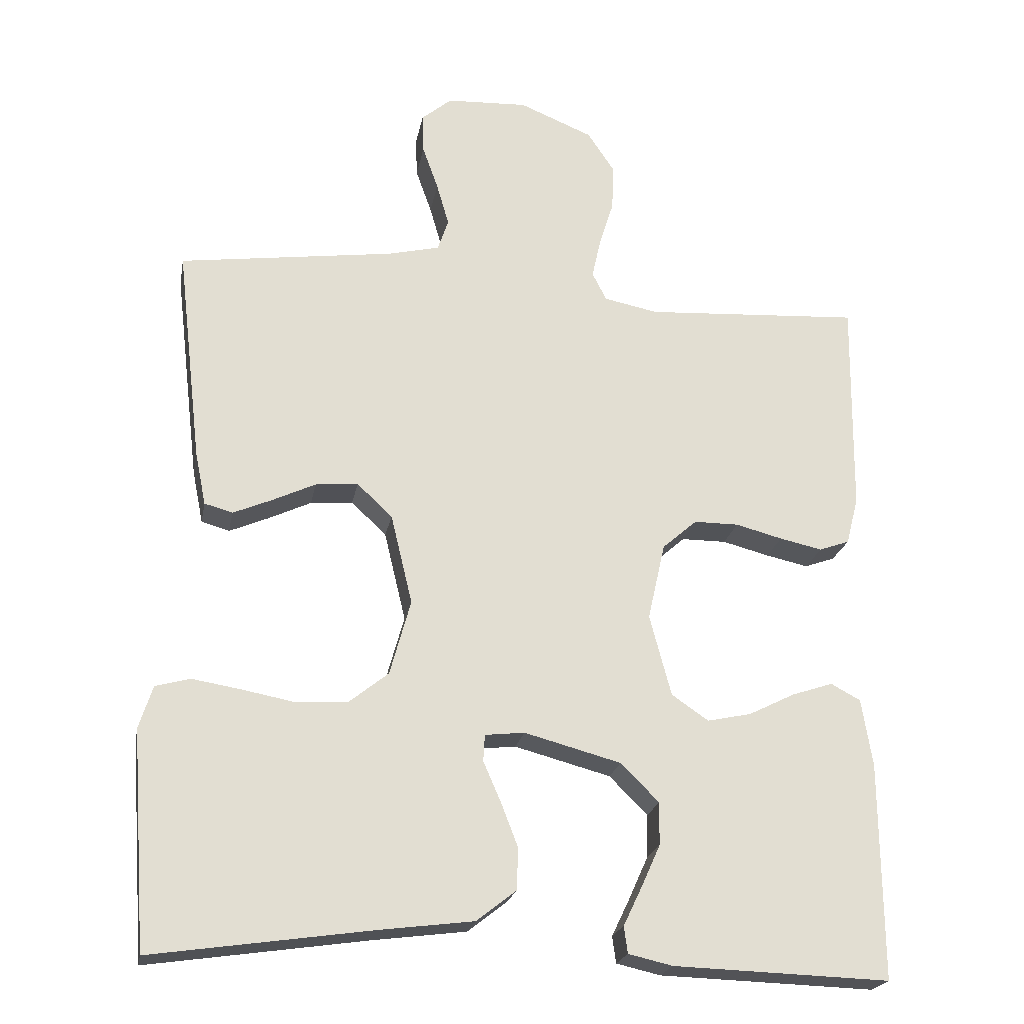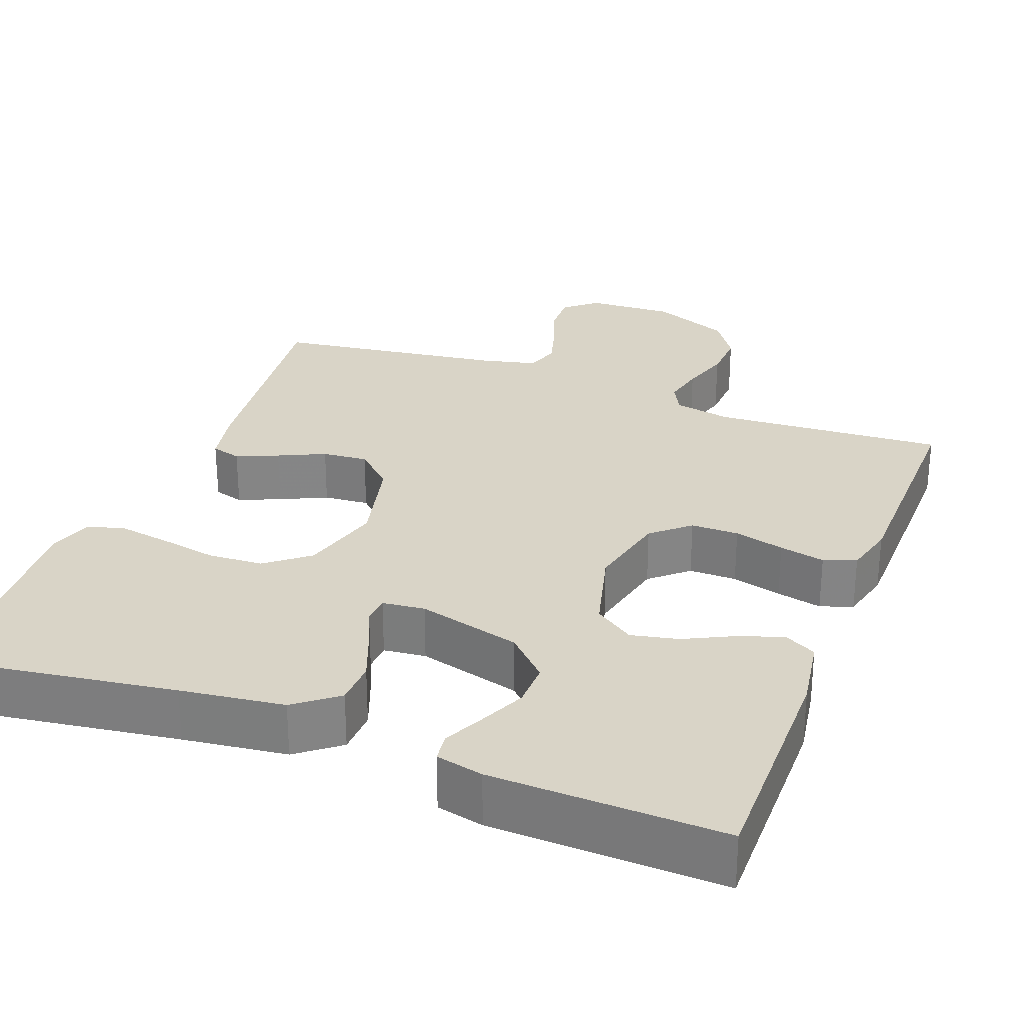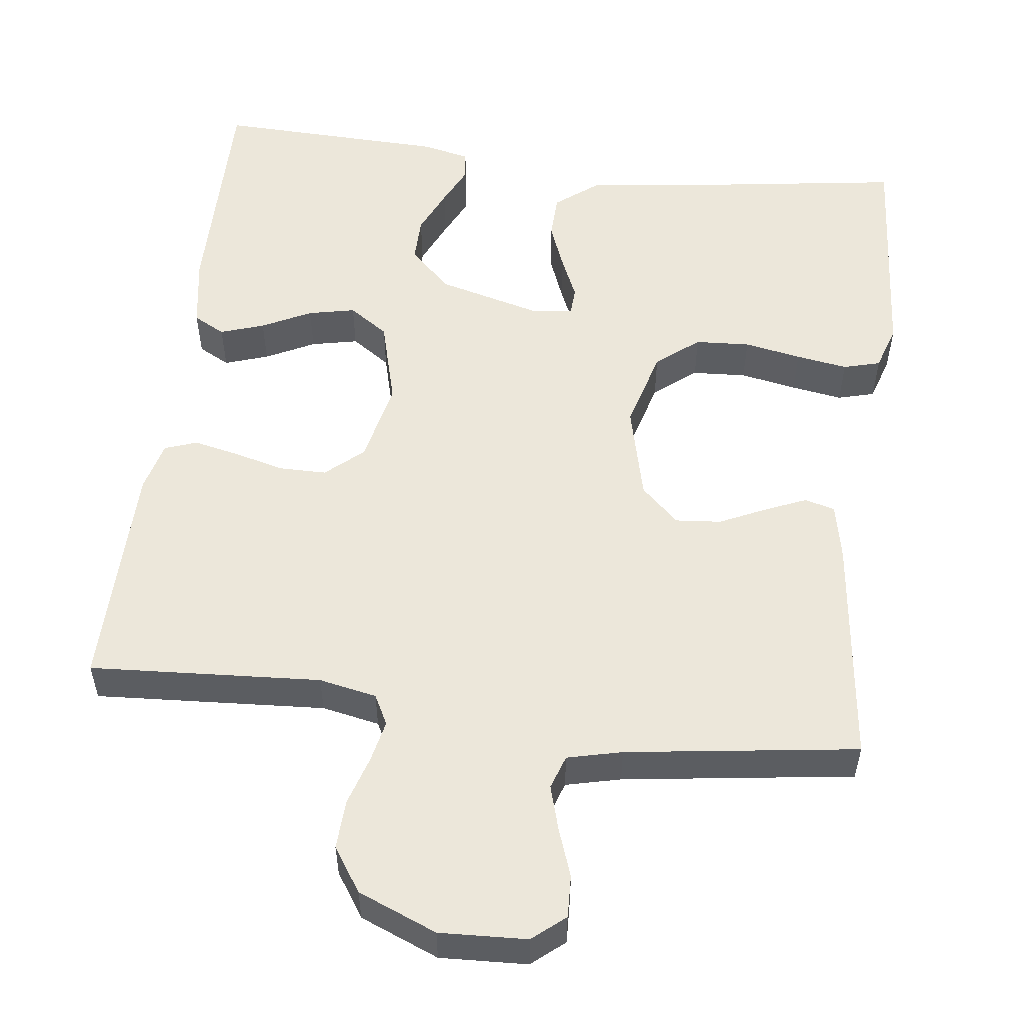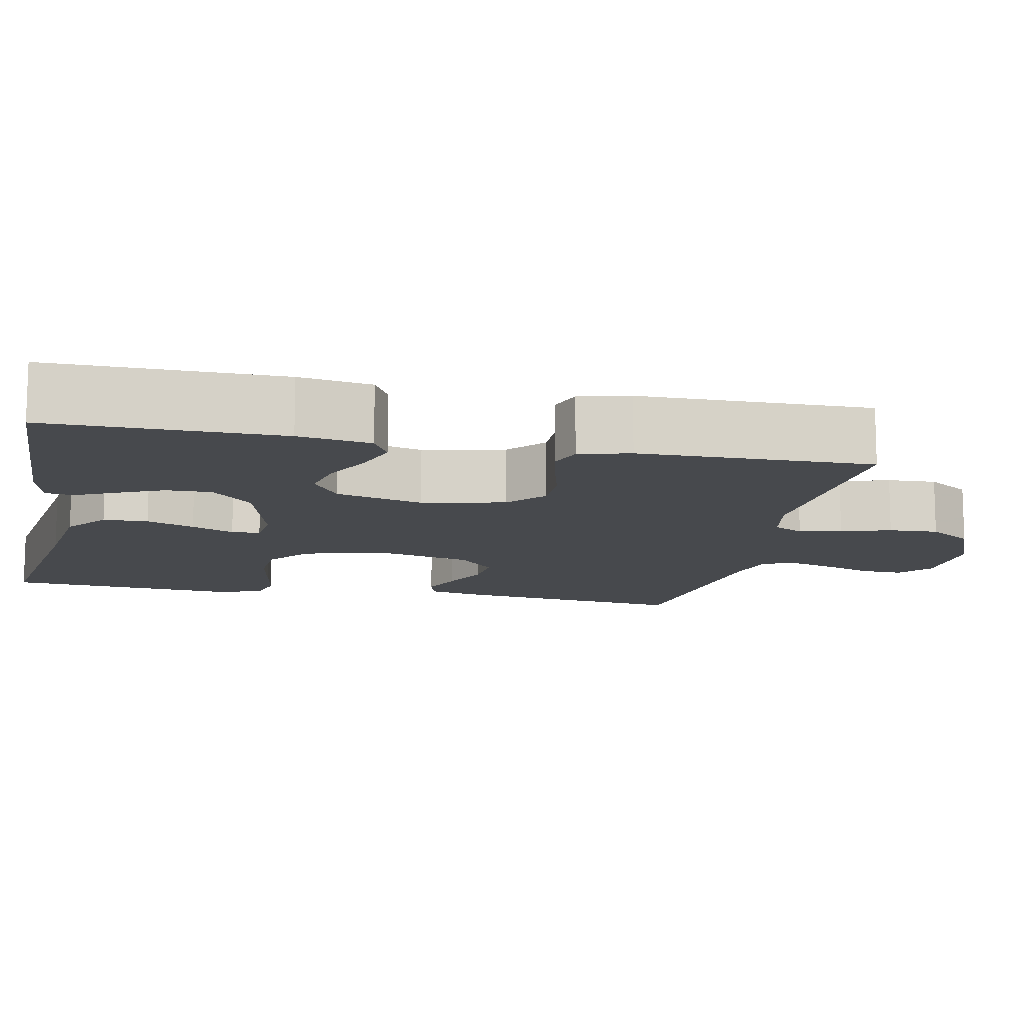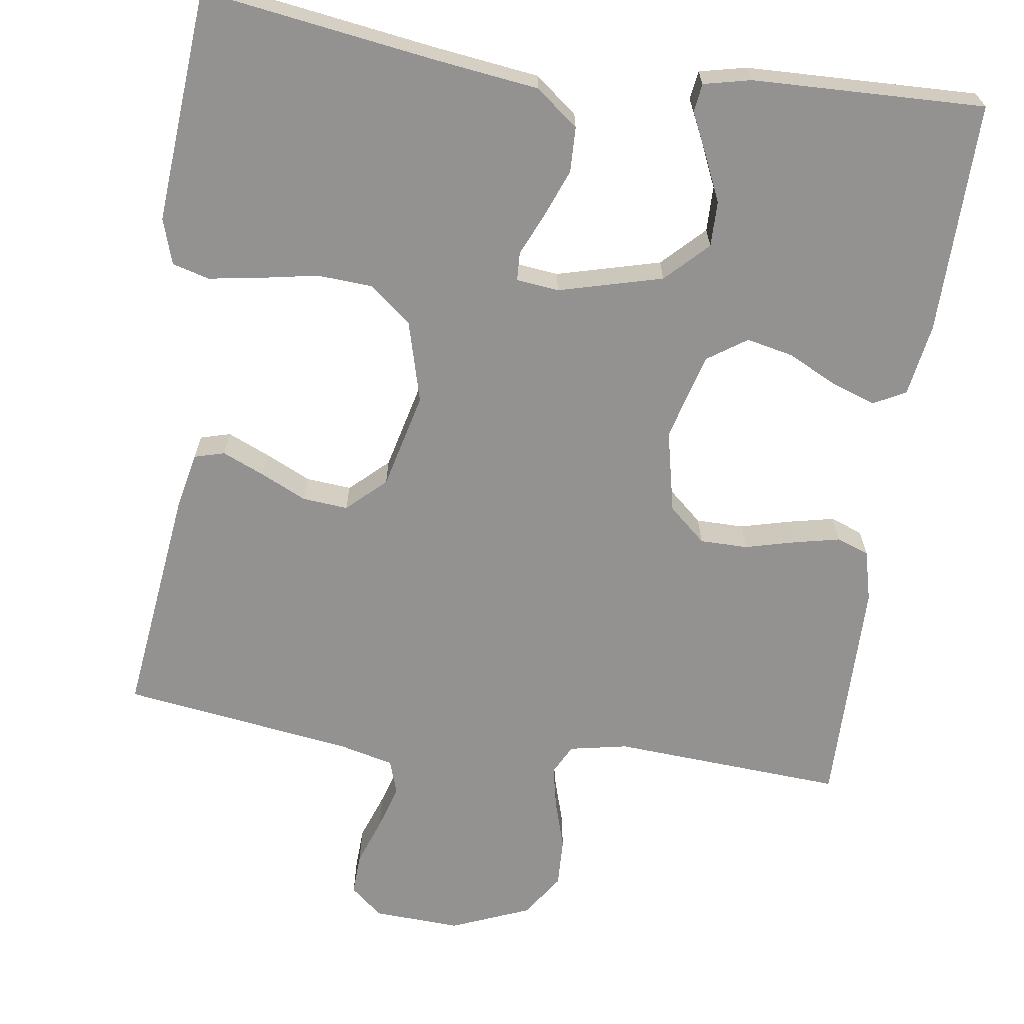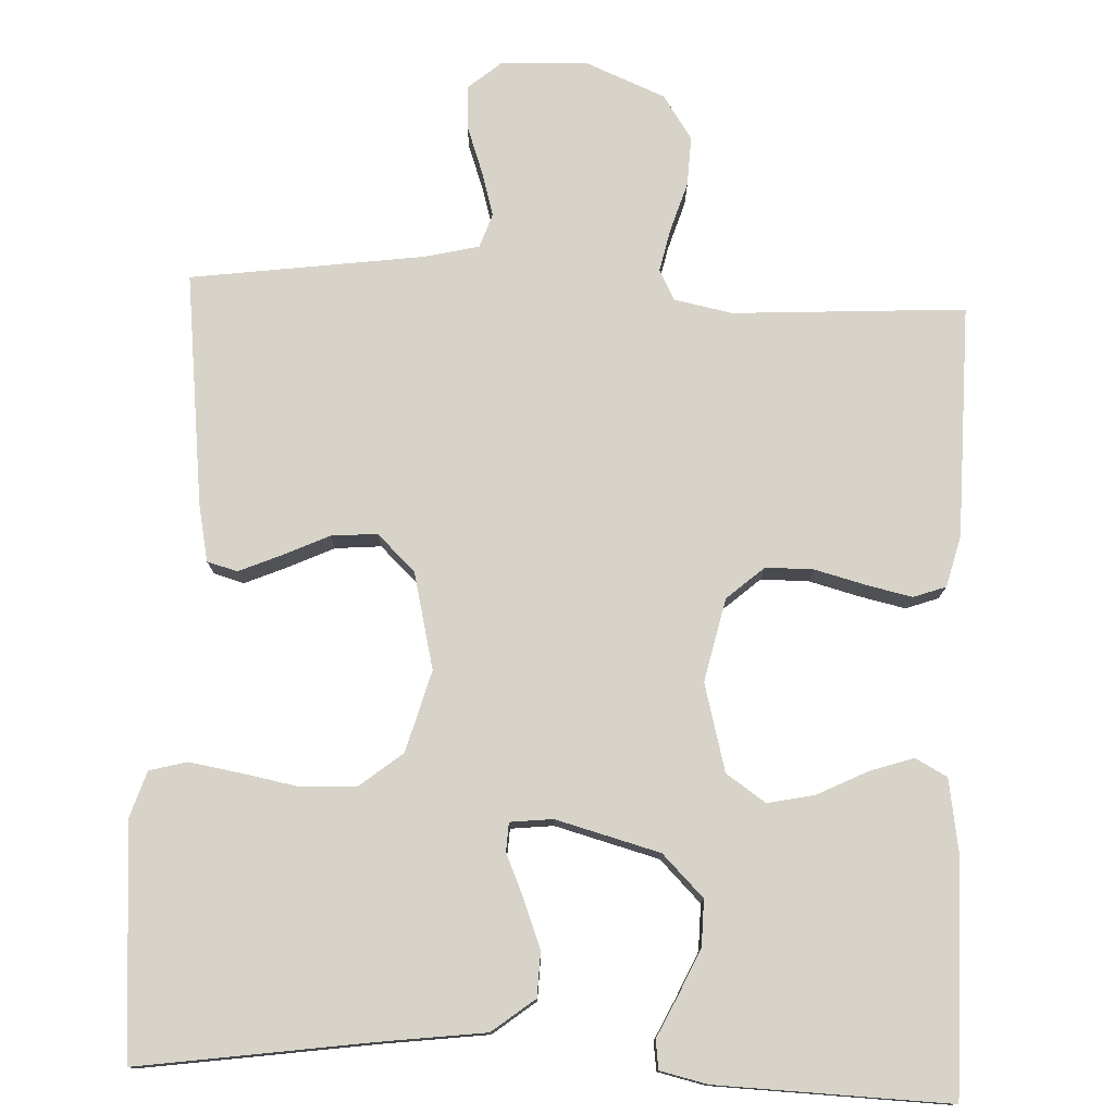
<metadata>
{"format":"obj","ext":"obj","renderer":"f3d","projection":"perspective","resolution":1024,"background":"white","views":[{"elev":-21.9,"azim":169.6,"up":"+Z"},{"elev":28.4,"azim":-159.2,"up":"+Y"},{"elev":54.0,"azim":7.0,"up":"+Y"},{"elev":-12.2,"azim":-101.7,"up":"+Y"},{"elev":-66.4,"azim":171.6,"up":"+Y"},{"elev":77.2,"azim":-177.5,"up":"+Y"}]}
</metadata>
<code>
v -0.5 0.07 0.5
v -0.2 0.07 0.482
v -0.125 0.07 0.497
v -0.105 0.07 0.536
v -0.117 0.07 0.591
v -0.137 0.07 0.655
v -0.14 0.07 0.719
v -0.102 0.07 0.776
v 0 0.07 0.818
v 0.113 0.07 0.813
v 0.155 0.07 0.778
v 0.153 0.07 0.723
v 0.131 0.07 0.661
v 0.114 0.07 0.602
v 0.129 0.07 0.558
v 0.2 0.07 0.541
v 0.5 0.07 0.5
v 0.465 0.07 0.2
v 0.45 0.07 0.126
v 0.411 0.07 0.115
v 0.357 0.07 0.138
v 0.297 0.07 0.166
v 0.238 0.07 0.171
v 0.189 0.07 0.125
v 0.159 0.07 0
v 0.188 0.07 -0.105
v 0.243 0.07 -0.149
v 0.314 0.07 -0.153
v 0.388 0.07 -0.139
v 0.455 0.07 -0.128
v 0.503 0.07 -0.141
v 0.522 0.07 -0.2
v 0.5 0.07 -0.5
v 0.2 0.07 -0.457
v 0.066 0.07 -0.44
v 0.011 0.07 -0.397
v 0.009 0.07 -0.339
v 0.033 0.07 -0.277
v 0.057 0.07 -0.222
v 0.055 0.07 -0.185
v 0 0.07 -0.179
v -0.134 0.07 -0.215
v -0.187 0.07 -0.268
v -0.186 0.07 -0.327
v -0.159 0.07 -0.387
v -0.134 0.07 -0.439
v -0.139 0.07 -0.476
v -0.2 0.07 -0.49
v -0.5 0.07 -0.5
v -0.498 0.07 -0.2
v -0.483 0.07 -0.106
v -0.442 0.07 -0.084
v -0.385 0.07 -0.103
v -0.321 0.07 -0.135
v -0.26 0.07 -0.148
v -0.209 0.07 -0.113
v -0.179 0.07 0
v -0.203 0.07 0.107
v -0.251 0.07 0.149
v -0.313 0.07 0.149
v -0.378 0.07 0.132
v -0.437 0.07 0.119
v -0.479 0.07 0.134
v -0.496 0.07 0.2
v -0.5 0 0.5
v -0.2 0 0.482
v -0.125 0 0.497
v -0.105 0 0.536
v -0.117 0 0.591
v -0.137 0 0.655
v -0.14 0 0.719
v -0.102 0 0.776
v 0 0 0.818
v 0.113 0 0.813
v 0.155 0 0.778
v 0.153 0 0.723
v 0.131 0 0.661
v 0.114 0 0.602
v 0.129 0 0.558
v 0.2 0 0.541
v 0.5 0 0.5
v 0.465 0 0.2
v 0.45 0 0.126
v 0.411 0 0.115
v 0.357 0 0.138
v 0.297 0 0.166
v 0.238 0 0.171
v 0.189 0 0.125
v 0.159 0 0
v 0.188 0 -0.105
v 0.243 0 -0.149
v 0.314 0 -0.153
v 0.388 0 -0.139
v 0.455 0 -0.128
v 0.503 0 -0.141
v 0.522 0 -0.2
v 0.5 0 -0.5
v 0.2 0 -0.457
v 0.066 0 -0.44
v 0.011 0 -0.397
v 0.009 0 -0.339
v 0.033 0 -0.277
v 0.057 0 -0.222
v 0.055 0 -0.185
v 0 0 -0.179
v -0.134 0 -0.215
v -0.187 0 -0.268
v -0.186 0 -0.327
v -0.159 0 -0.387
v -0.134 0 -0.439
v -0.139 0 -0.476
v -0.2 0 -0.49
v -0.5 0 -0.5
v -0.498 0 -0.2
v -0.483 0 -0.106
v -0.442 0 -0.084
v -0.385 0 -0.103
v -0.321 0 -0.135
v -0.26 0 -0.148
v -0.209 0 -0.113
v -0.179 0 0
v -0.203 0 0.107
v -0.251 0 0.149
v -0.313 0 0.149
v -0.378 0 0.132
v -0.437 0 0.119
v -0.479 0 0.134
v -0.496 0 0.2
f 64 1 2
f 63 64 2
f 62 63 2
f 61 62 2
f 60 61 2
f 59 60 2 3
f 58 59 3 4
f 57 58 4
f 52 53 54
f 51 52 54
f 50 51 54
f 49 50 54
f 48 49 54
f 47 48 54
f 46 47 54
f 45 46 54
f 44 45 54
f 43 44 54 55
f 42 43 55 56
f 37 38 39
f 36 37 39
f 35 36 39
f 34 35 39
f 33 34 39
f 32 33 39
f 31 32 39
f 30 31 39
f 29 30 39
f 28 29 39
f 27 28 39 40
f 26 27 40 41
f 20 21 22
f 19 20 22
f 18 19 22
f 17 18 22
f 16 17 22
f 15 16 22 23
f 14 15 23 24
f 11 12 13
f 10 11 13
f 9 10 13
f 8 9 13
f 7 8 13
f 6 7 13
f 5 6 13
f 4 5 13 14
f 14 24 25
f 4 14 25
f 57 4 25
f 42 56 57
f 41 42 57
f 26 41 57
f 25 26 57
f 66 65 128
f 66 128 127
f 66 127 126
f 66 126 125
f 66 125 124
f 67 66 124 123
f 68 67 123 122
f 68 122 121
f 118 117 116
f 118 116 115
f 118 115 114
f 118 114 113
f 118 113 112
f 118 112 111
f 118 111 110
f 118 110 109
f 118 109 108
f 119 118 108 107
f 120 119 107 106
f 103 102 101
f 103 101 100
f 103 100 99
f 103 99 98
f 103 98 97
f 103 97 96
f 103 96 95
f 103 95 94
f 103 94 93
f 103 93 92
f 104 103 92 91
f 105 104 91 90
f 86 85 84
f 86 84 83
f 86 83 82
f 86 82 81
f 86 81 80
f 87 86 80 79
f 88 87 79 78
f 77 76 75
f 77 75 74
f 77 74 73
f 77 73 72
f 77 72 71
f 77 71 70
f 77 70 69
f 78 77 69 68
f 89 88 78
f 89 78 68
f 89 68 121
f 121 120 106
f 121 106 105
f 121 105 90
f 121 90 89
f 1 65 66 2
f 2 66 67 3
f 3 67 68 4
f 4 68 69 5
f 5 69 70 6
f 6 70 71 7
f 7 71 72 8
f 8 72 73 9
f 9 73 74 10
f 10 74 75 11
f 11 75 76 12
f 12 76 77 13
f 13 77 78 14
f 14 78 79 15
f 15 79 80 16
f 16 80 81 17
f 17 81 82 18
f 18 82 83 19
f 19 83 84 20
f 20 84 85 21
f 21 85 86 22
f 22 86 87 23
f 23 87 88 24
f 24 88 89 25
f 25 89 90 26
f 26 90 91 27
f 27 91 92 28
f 28 92 93 29
f 29 93 94 30
f 30 94 95 31
f 31 95 96 32
f 32 96 97 33
f 33 97 98 34
f 34 98 99 35
f 35 99 100 36
f 36 100 101 37
f 37 101 102 38
f 38 102 103 39
f 39 103 104 40
f 40 104 105 41
f 41 105 106 42
f 42 106 107 43
f 43 107 108 44
f 44 108 109 45
f 45 109 110 46
f 46 110 111 47
f 47 111 112 48
f 48 112 113 49
f 49 113 114 50
f 50 114 115 51
f 51 115 116 52
f 52 116 117 53
f 53 117 118 54
f 54 118 119 55
f 55 119 120 56
f 56 120 121 57
f 57 121 122 58
f 58 122 123 59
f 59 123 124 60
f 60 124 125 61
f 61 125 126 62
f 62 126 127 63
f 63 127 128 64
f 64 128 65 1

</code>
